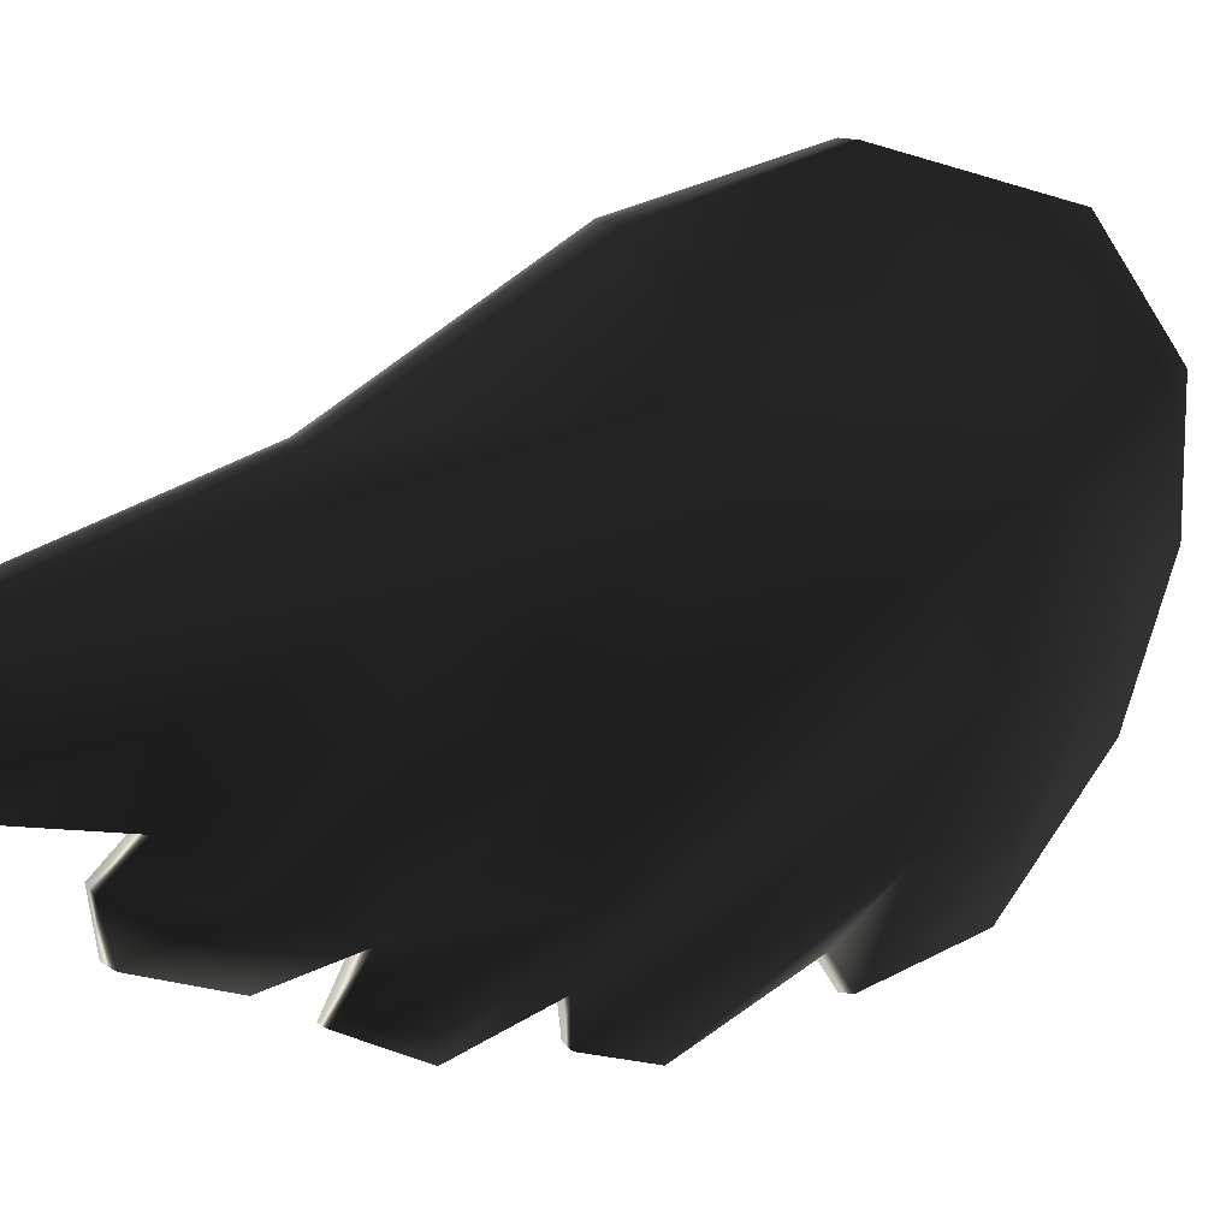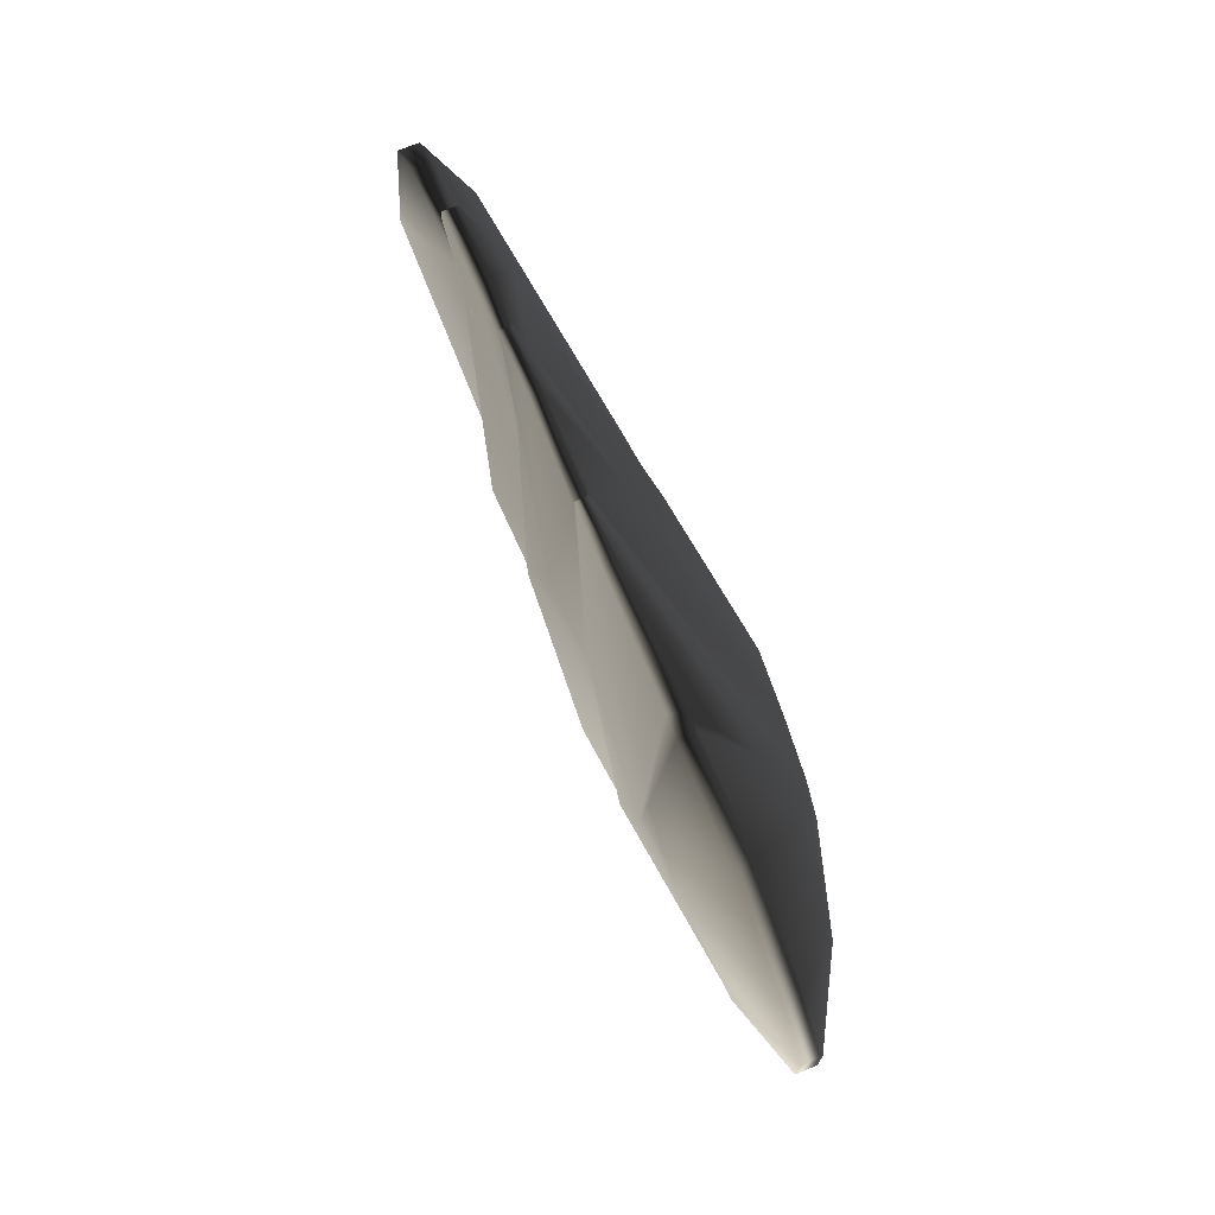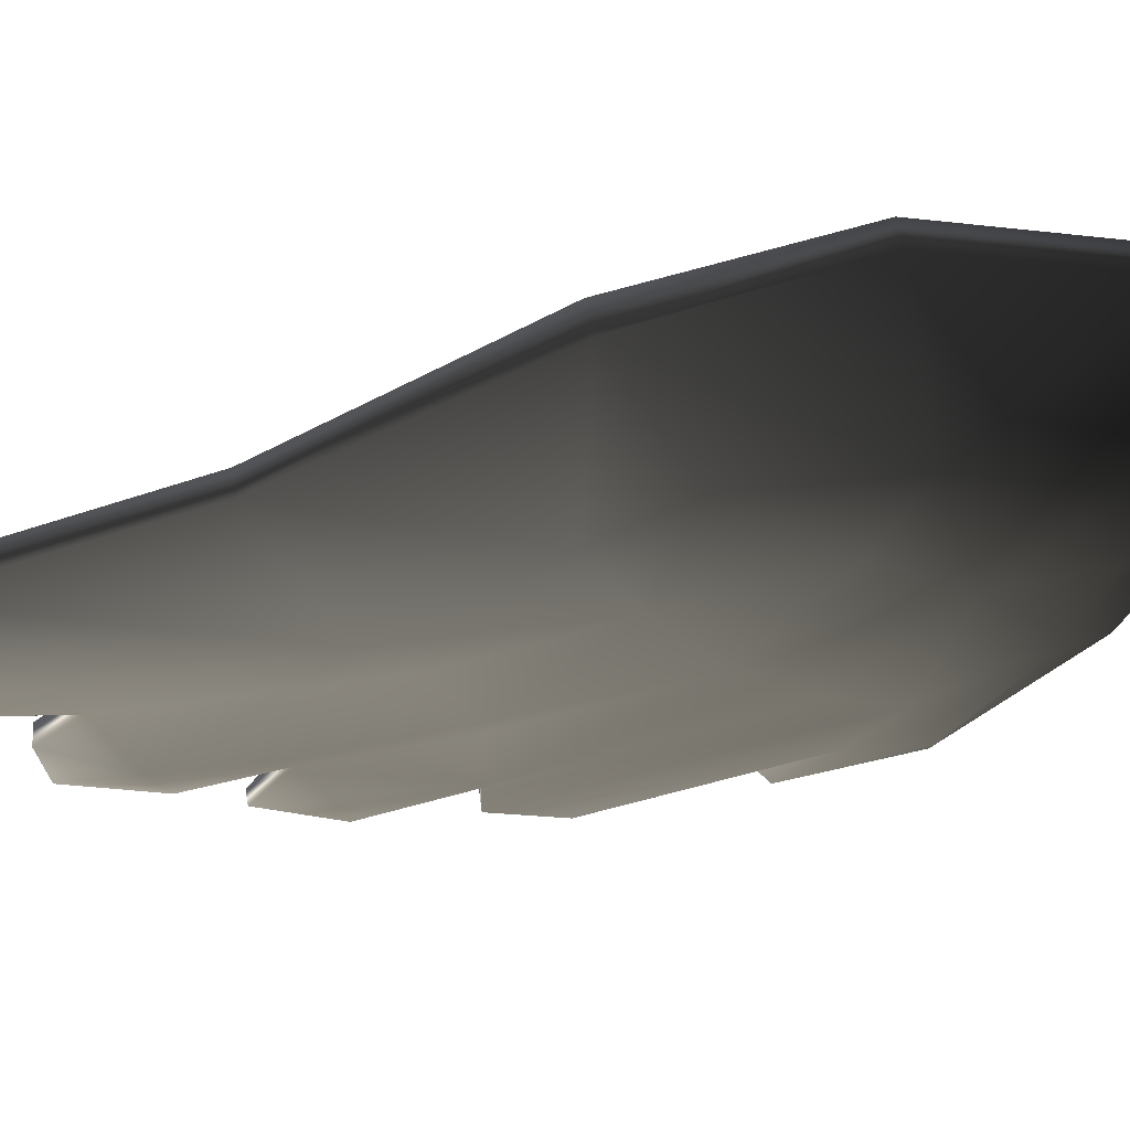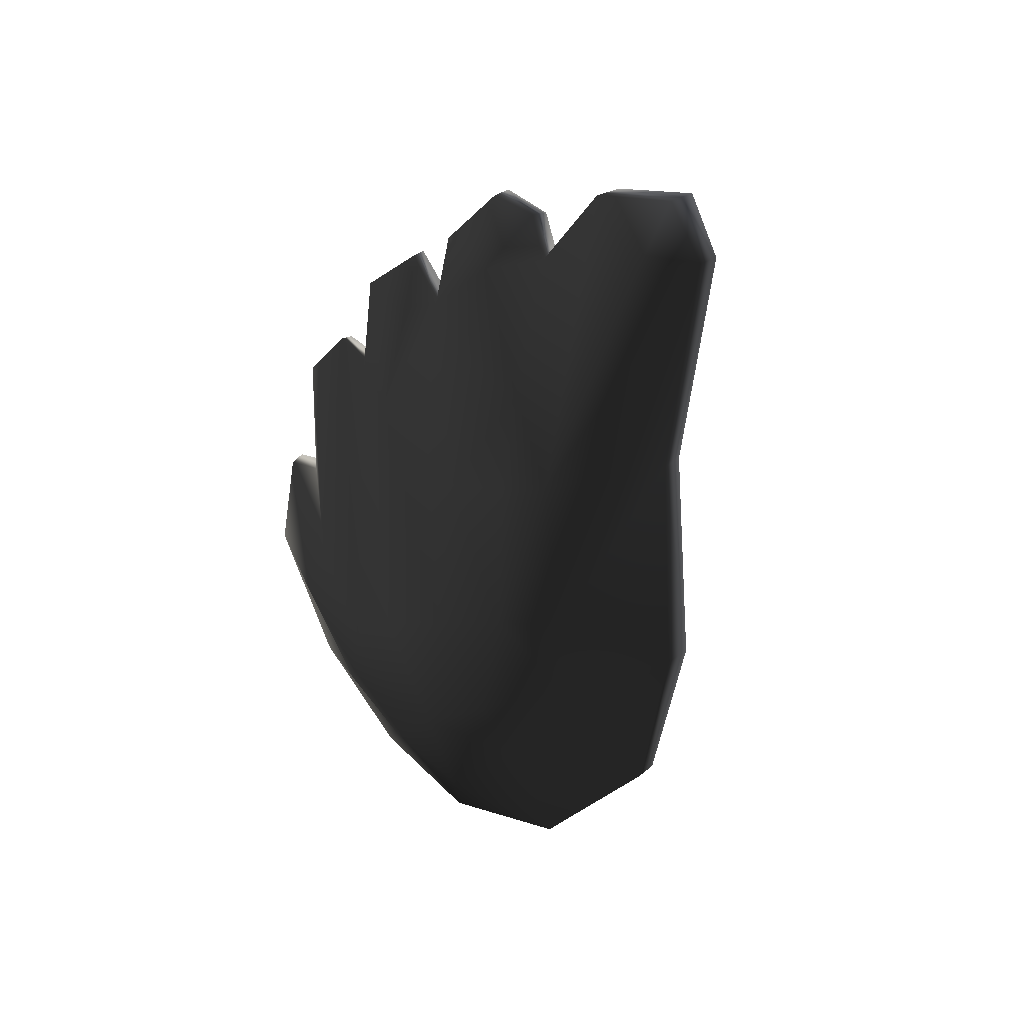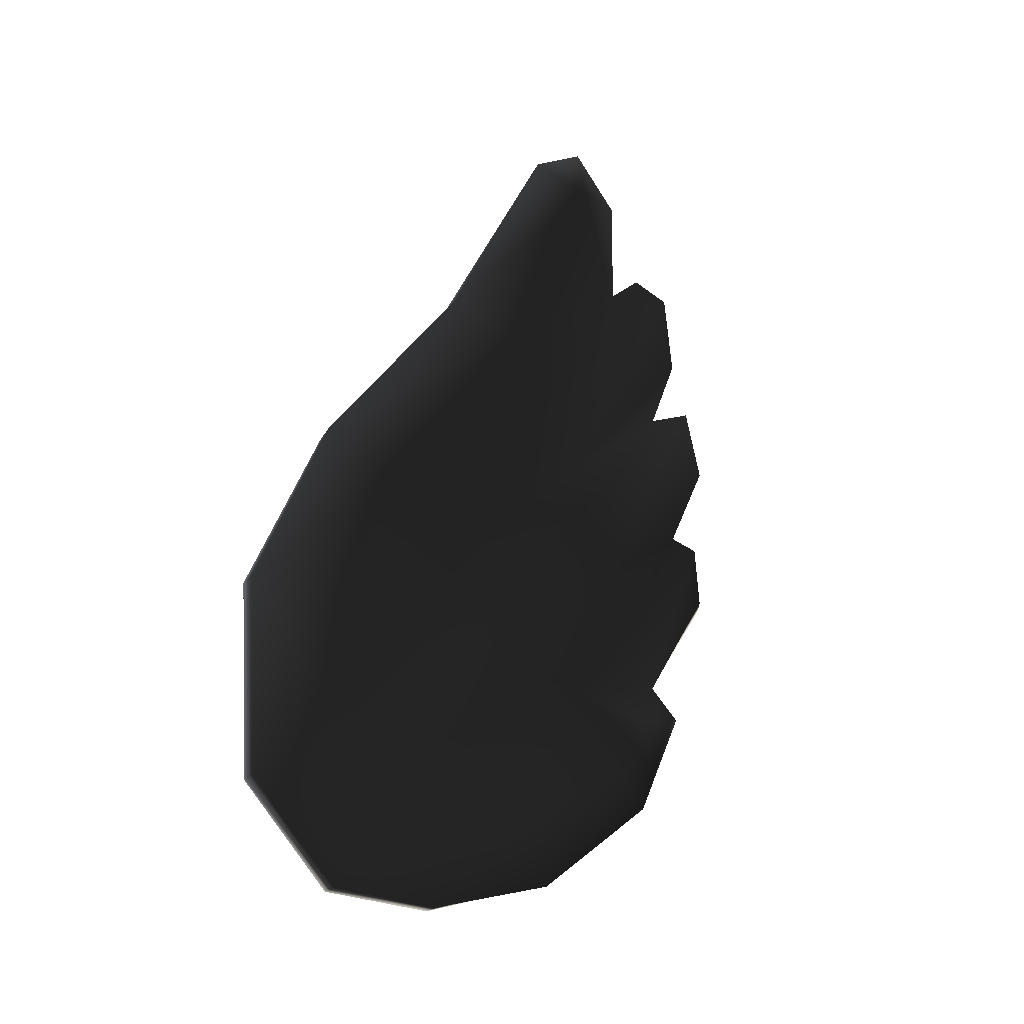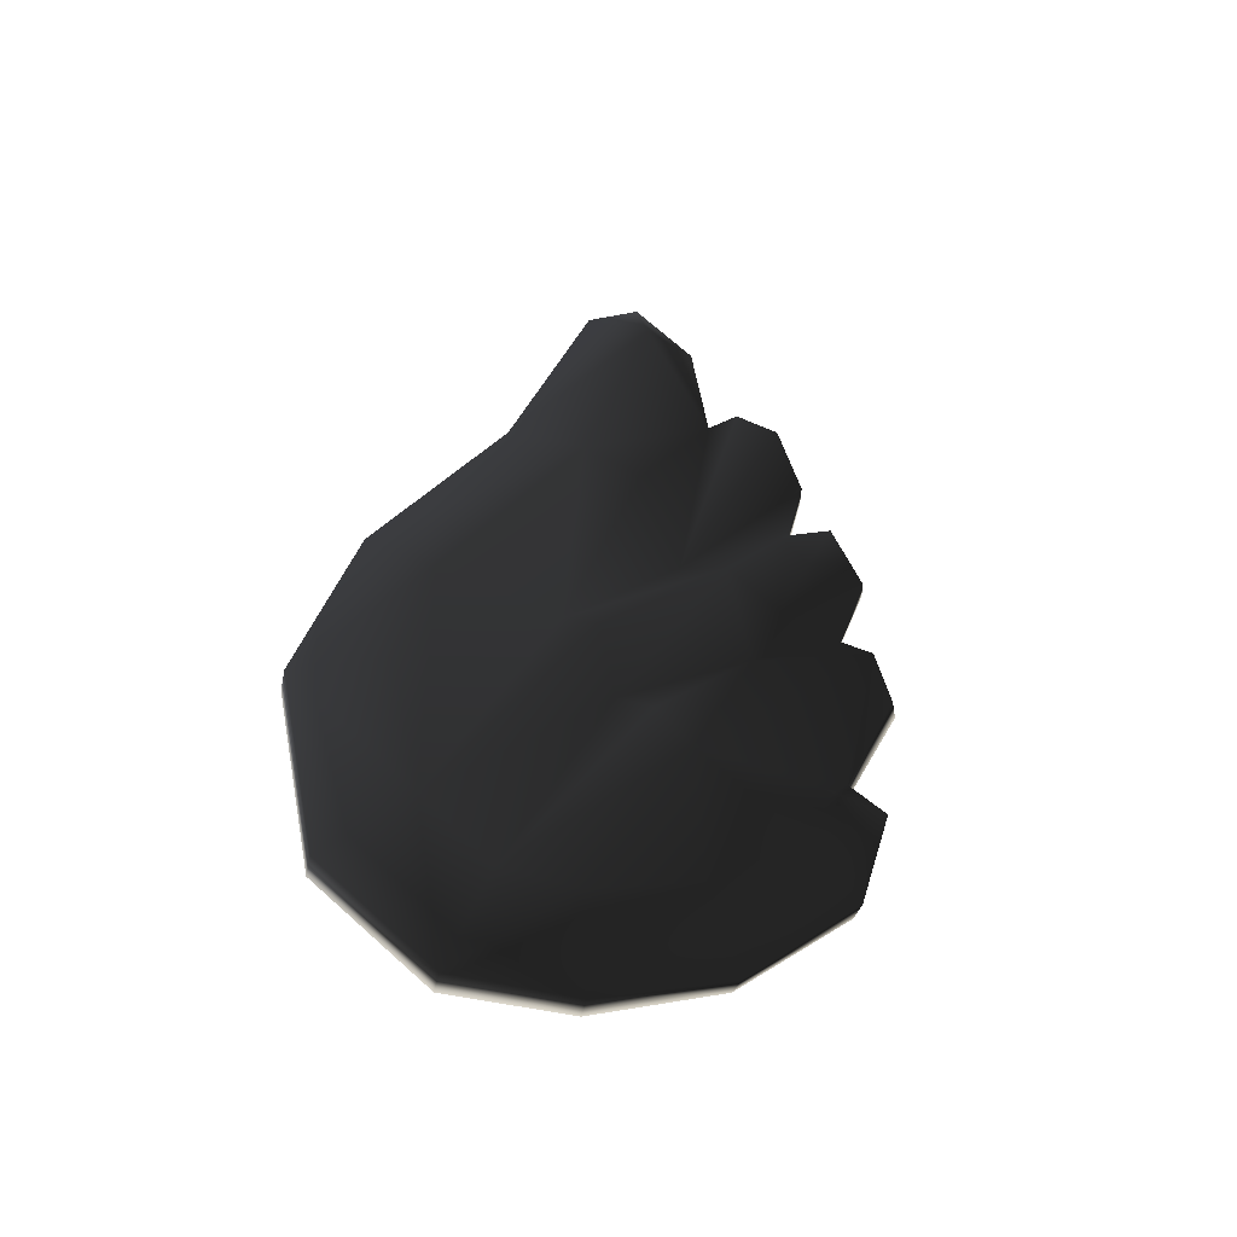
<metadata>
{"format":"obj","ext":"obj","renderer":"f3d","projection":"perspective","resolution":1024,"background":"white","views":[{"elev":14.2,"azim":-148.1,"up":"+Z"},{"elev":-1.7,"azim":-171.4,"up":"+Y"},{"elev":60.5,"azim":-122.1,"up":"+Z"},{"elev":65.5,"azim":-42.6,"up":"+Y"},{"elev":-49.8,"azim":61.6,"up":"+Y"},{"elev":-73.0,"azim":78.7,"up":"+Y"}]}
</metadata>
<code>
g default
v 0.06013 0.144 -0.08229
v 0.05422 0.09611 -0.0505
v 0.05266 0.1028 -0.03852
v 0.05851 0.1899 -0.1165
v 0.07096 0.1706 -0.09048
v 0.1081 0.3064 -0.0271
v 0.1162 0.3114 -0.05577
v 0.127 0.3235 -0.03179
v 0.09277 0.261 -0.1005
v 0.08673 0.2631 -0.1012
v 0.07507 0.2341 -0.09675
v 0.08138 0.2329 -0.0956
v 0.07076 0.2338 -0.04714
v 0.06619 0.2387 -0.072
v 0.08478 0.2701 -0.07918
v 0.09982 0.2766 -0.06471
v 0.07867 0.247 -0.1122
v 0.0831 0.2452 -0.1122
v 0.0748 0.1334 0.02391
v 0.06726 0.1269 -0.01835
v 0.03374 0.0425 0.01535
v 0.05661 0.08968 0.03044
v 0.0455 0.09205 -0.06425
v 0.0209 0.04739 -0.07214
v 0.0188 0.03052 -0.03565
v 0.0216 0.02829 -0.01023
v 0.03734 0.1728 0.0134
v 0.09243 0.2308 0.00984
v 0.06482 0.1512 0.04783
v 0.02782 0.1446 0.02608
v 0.1026 0.216 -0.01717
v 0.09978 0.2017 -0.03803
v 0.005583 0.1162 0.003479
v 0.02411 0.1624 -0.006239
v 0.04871 0.08246 0.06159
v 0.04072 0.08607 0.06186
v 0.07457 0.1476 0.04832
v 0.05726 0.2214 -0.01644
v 0.1242 0.3087 -0.01344
v -0.004994 0.01028 -0.04196
v -0.002561 0.03543 -0.08676
v 0.08148 0.172 -0.07087
v 0.07687 0.1787 -0.0558
v 0.03957 0.1979 -0.04998
v 0.01004 0.1474 -0.02664
v 0.04692 0.195 -0.07211
v 0.04346 0.1956 -0.09392
v 0.06745 0.2302 -0.1049
v 0.06643 0.2244 -0.1255
v 0.0713 0.2238 -0.1248
v 0.06985 0.1202 -0.0301
v 0.05637 0.1908 -0.1287
v 0.05011 0.2066 -0.032
v -0.01216 0.01346 -0.04164
v -0.008742 0.03954 -0.0855
v -0.01496 0.04992 -0.03116
v -0.01447 0.06153 -0.0599
v -0.00872 0.08949 -0.01434
v 0.1063 0.2873 -0.0899
v 0.1003 0.2891 -0.09054
v 0.1059 0.2734 -0.06302
v 0.1095 0.2873 -0.07359
v 0.1041 0.2905 -0.0747
v 0.02954 0.07331 -0.1022
v 0.0365 0.09956 -0.1111
v 0.009186 0.0806 -0.1248
v 0.02518 0.1196 -0.1333
v 0.002634 0.08391 -0.1237
v 0.0192 0.1225 -0.1318
v 0.006893 0.09614 0.02194
v 4e-06 0 0
v -0.007877 0.003391 0.000305
v -0.008161 0.1049 -0.05941
v 0.000106 0.1257 -0.0473
v 0.1001 0.2273 0.009642
v 0.1311 0.3065 -0.01236
v 0.1354 0.3214 -0.03013
v 0.1247 0.3093 -0.05353
v 0.01781 0.02102 0.04111
v -0.007533 0.09243 -0.0942
v 0.009932 0.02441 0.04142
v -0.01192 0.05174 0.003049
v 0.1331 0.2959 -0.03463
v 0.02336 0.1279 -0.1204
v 0.02997 0.1271 -0.1195
v 0.04679 0.1707 -0.1355
v 0.04121 0.1714 -0.1378
v 0.003972 0.1139 -0.09451
v 0.05276 0.1923 -0.1164
v 0.05217 0.1927 -0.1296
g polySurface31 polySurface26 polySurface20 polySurface13 polySurface6 polySurface3 patapata:Mesh
f 1 2 3
f 4 1 5
f 6 7 8
f 9 10 11
f 11 12 9
f 13 14 15
f 15 16 13
f 11 17 18
f 18 12 11
f 19 20 21
f 21 22 19
f 23 24 25
f 25 26 23
f 27 28 29
f 29 30 27
f 20 19 31
f 31 32 20
f 30 33 34
f 34 27 30
f 35 36 29
f 29 37 35
f 28 27 38
f 38 39 28
f 40 25 24
f 24 41 40
f 18 5 12
f 42 12 5
f 12 42 43
f 44 45 46
f 47 46 45
f 46 47 11
f 48 11 47
f 11 48 17
f 49 17 48
f 4 5 50
f 18 50 5
f 50 18 49
f 17 49 18
f 43 42 20
f 51 20 42
f 20 51 21
f 3 21 51
f 21 3 26
f 2 26 3
f 26 2 23
f 1 23 2
f 23 1 52
f 4 52 1
f 14 13 44
f 53 44 13
f 44 53 34
f 54 55 56
f 57 56 55
f 56 57 58
f 12 43 9
f 59 9 43
f 9 59 10
f 60 10 59
f 43 61 62
f 16 62 61
f 62 16 63
f 15 63 16
f 63 15 60
f 10 60 15
f 64 65 66
f 67 66 65
f 66 67 68
f 69 68 67
f 33 30 70
f 29 70 30
f 70 29 36
f 41 55 40
f 54 40 55
f 40 54 71
f 72 71 54
f 5 1 42
f 3 42 1
f 42 3 51
f 70 58 33
f 45 33 58
f 33 45 34
f 44 34 45
f 8 39 6
f 38 6 39
f 6 38 7
f 16 7 38
f 57 73 58
f 74 58 73
f 58 74 45
f 47 45 74
f 75 28 76
f 39 76 28
f 76 39 77
f 8 77 39
f 77 8 78
f 7 78 8
f 35 37 19
f 35 19 22
f 35 22 21
f 35 21 79
f 68 80 57
f 68 57 55
f 68 55 41
f 68 41 66
f 37 29 28
f 37 28 75
f 37 75 31
f 37 31 19
f 81 82 70
f 81 70 36
f 81 36 35
f 81 35 79
f 83 61 31
f 83 31 75
f 83 75 76
f 83 76 77
f 78 7 16
f 78 16 61
f 78 61 83
f 78 83 77
f 11 10 15
f 11 15 14
f 11 14 44
f 11 44 46
f 59 43 62
f 59 62 63
f 59 63 60
f 84 69 67
f 84 67 85
f 84 85 86
f 84 86 87
f 80 68 69
f 80 69 88
f 80 88 73
f 80 73 57
f 49 48 47
f 49 47 89
f 49 89 4
f 49 4 50
f 32 31 61
f 32 61 43
f 32 43 20
f 89 47 74
f 89 74 73
f 89 73 90
f 85 67 65
f 85 65 23
f 85 23 52
f 85 52 86
f 88 69 84
f 88 84 87
f 88 87 90
f 88 90 73
f 64 66 41
f 64 41 24
f 64 24 23
f 64 23 65
f 52 4 89
f 52 89 90
f 52 90 87
f 52 87 86
f 81 79 71
f 81 71 72
f 81 72 82
f 71 79 21
f 71 21 26
f 71 26 25
f 71 25 40
f 38 27 34
f 38 34 53
f 38 53 13
f 38 13 16
f 82 72 54
f 82 54 56
f 82 56 58
f 82 58 70

</code>
